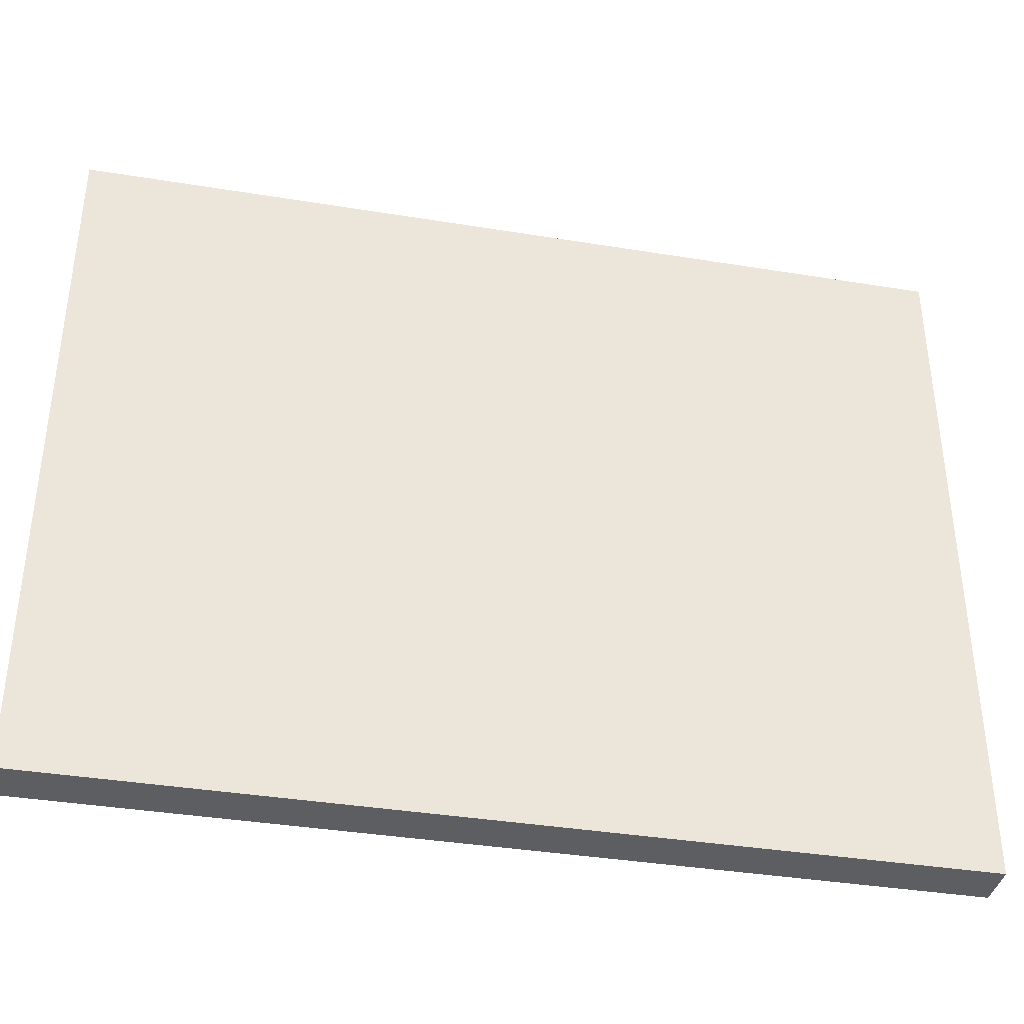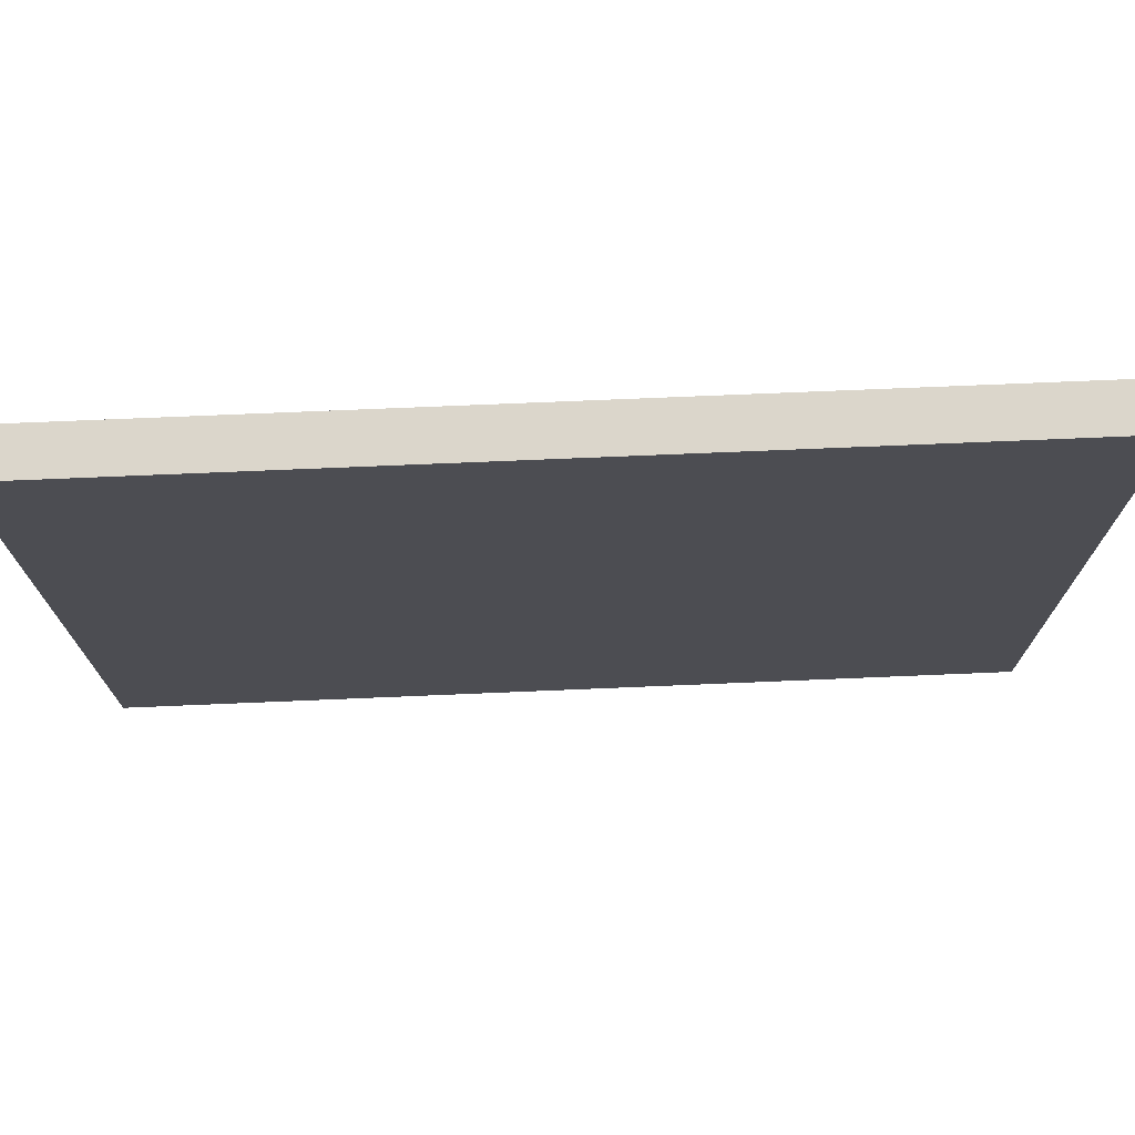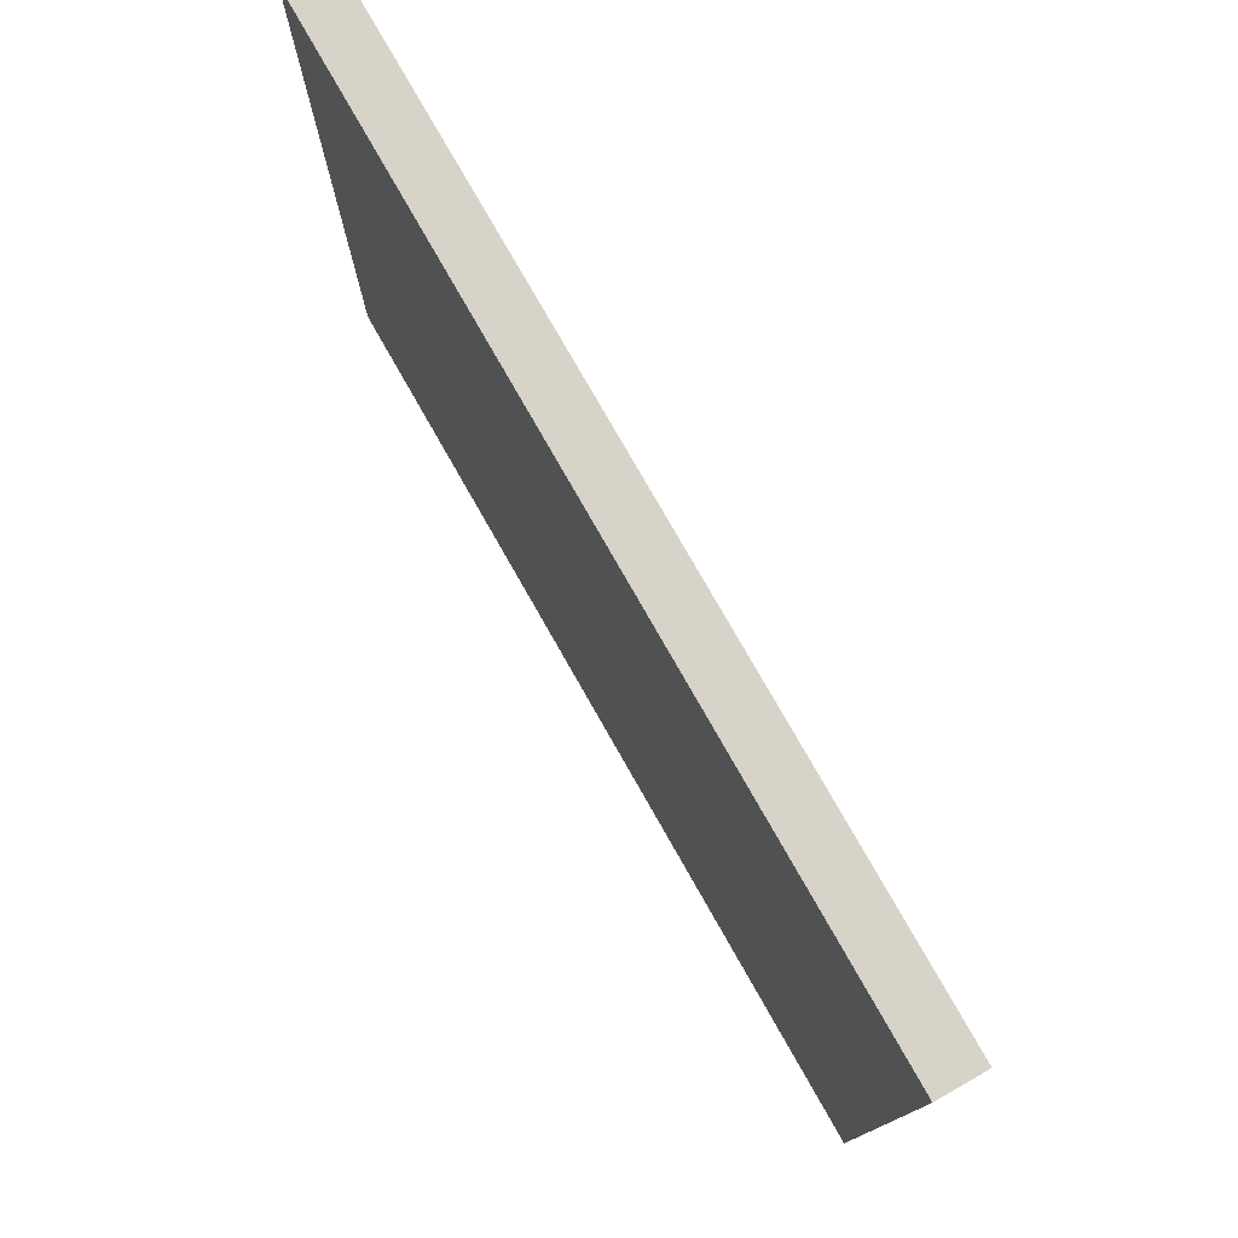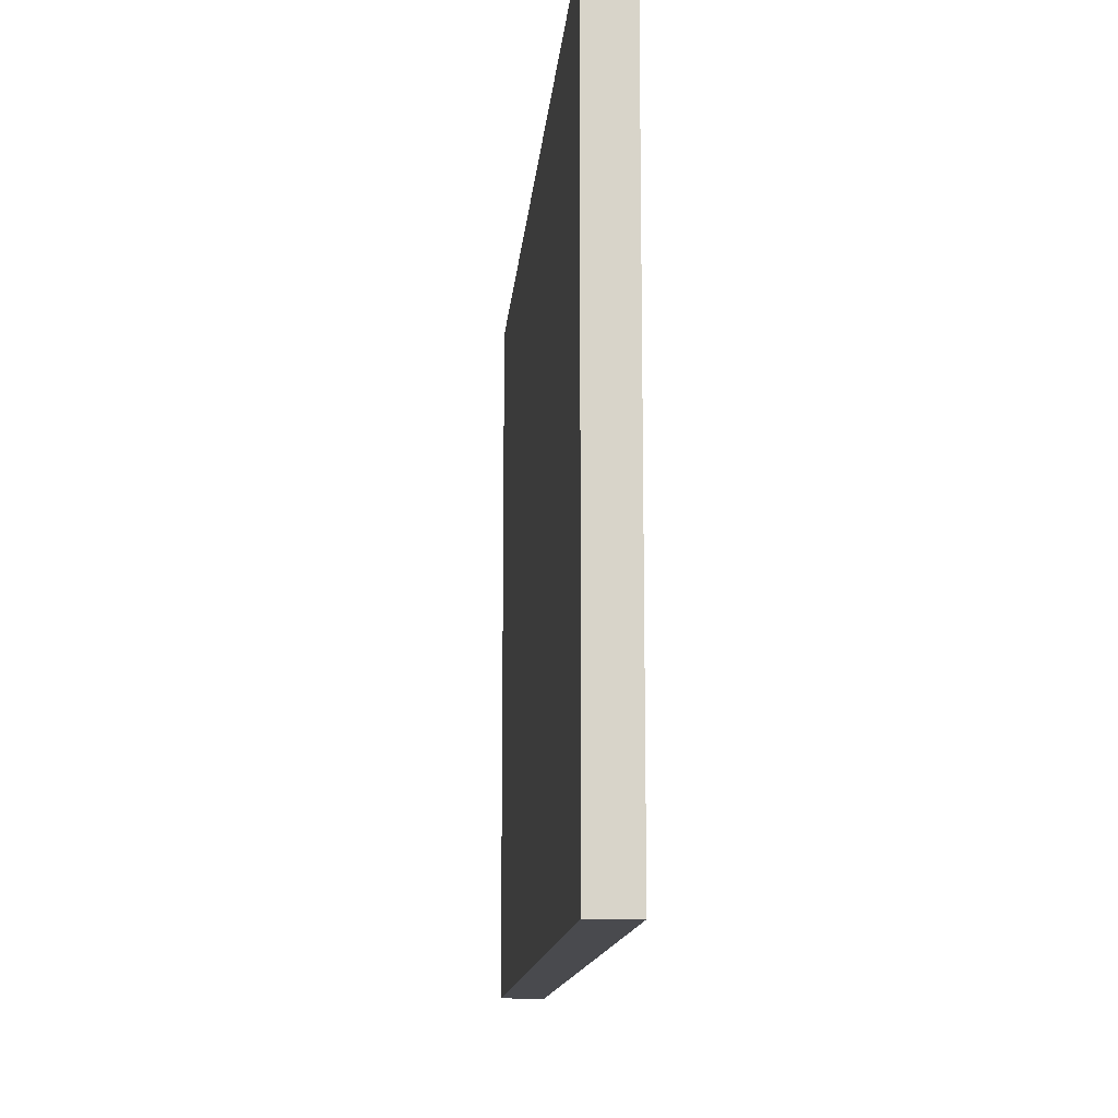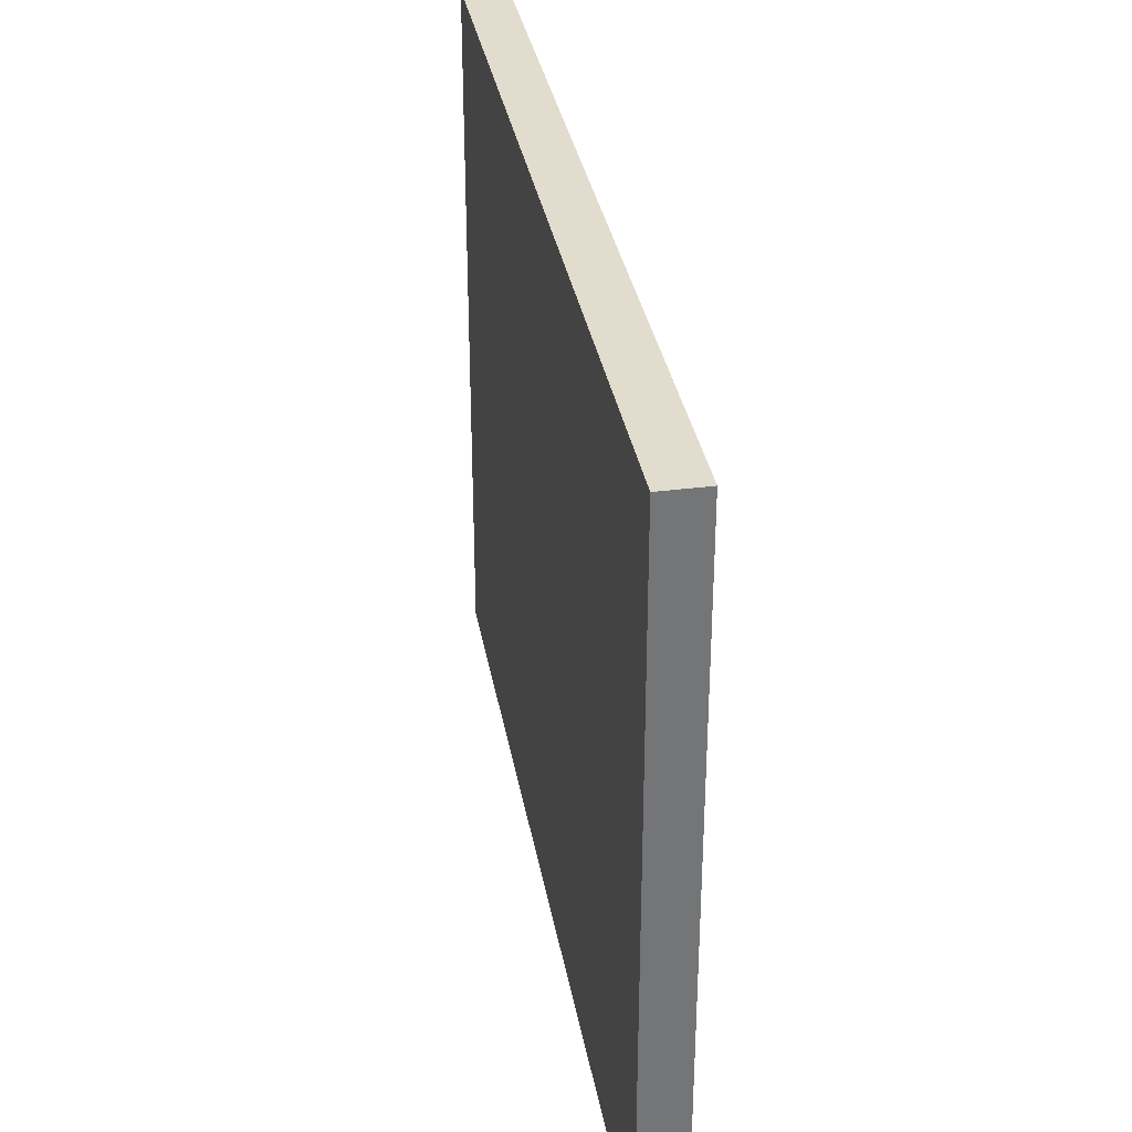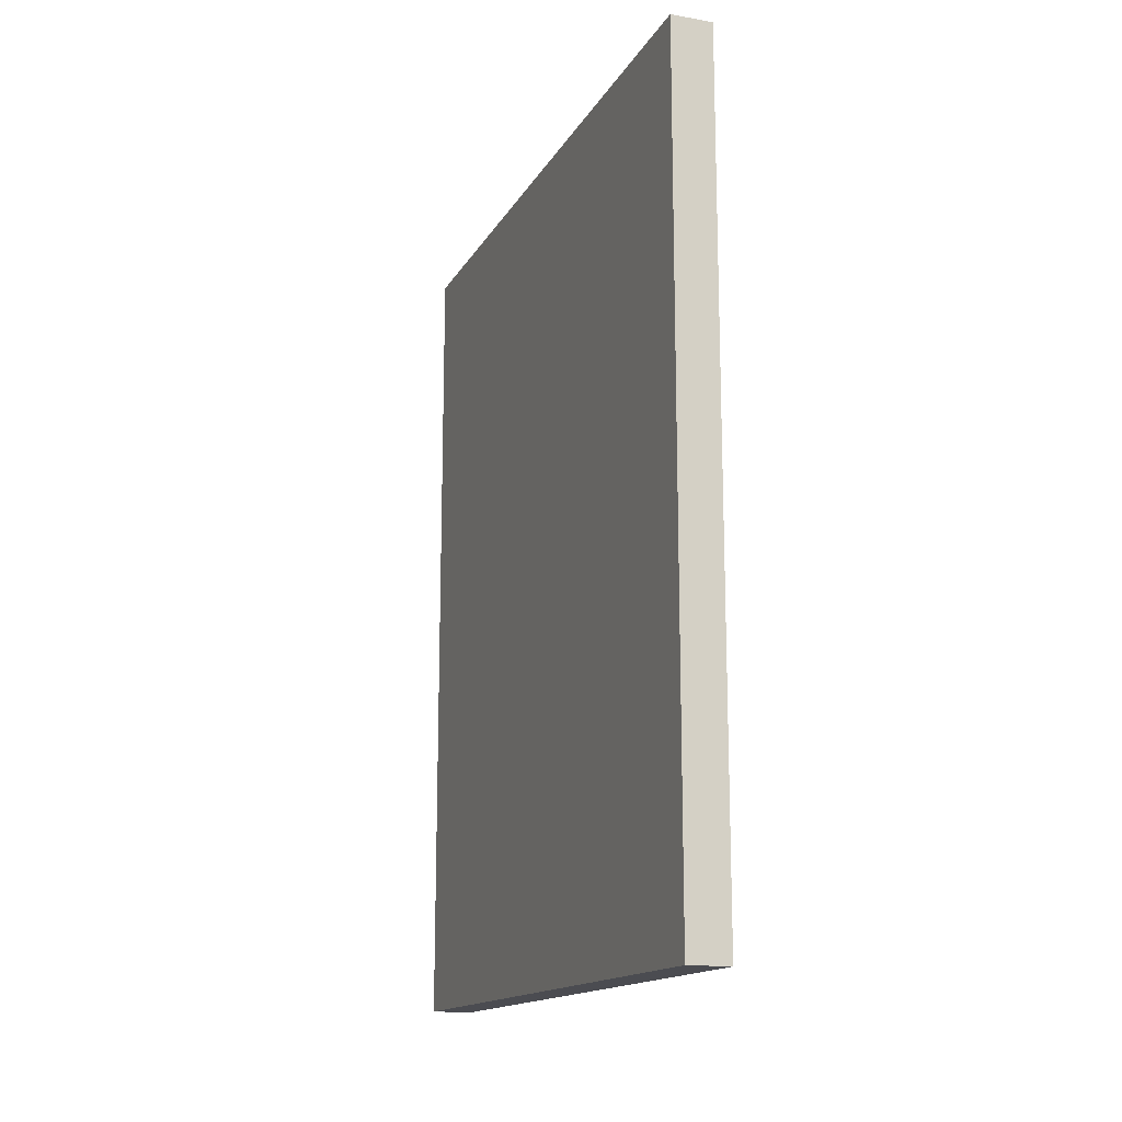
<metadata>
{"format":"obj","ext":"obj","renderer":"f3d","projection":"perspective","resolution":1024,"background":"white","views":[{"elev":-38.0,"azim":-101.7,"up":"+Y"},{"elev":73.5,"azim":-92.4,"up":"+Y"},{"elev":77.2,"azim":150.4,"up":"+Y"},{"elev":-13.4,"azim":175.2,"up":"+Y"},{"elev":34.0,"azim":-9.9,"up":"+Y"},{"elev":-15.4,"azim":159.5,"up":"+Z"}]}
</metadata>
<code>
o Pared
v 25 0.3 28.7
v 25 0.3 18.7
v 25 0.4 18.8
v 25 0.4 18.7
v 25 5.4 18.8
v 25 5.4 18.7
v 25 8.3 28.7
v 25 8.3 18.7
v 25.5 0.3 28.7
v 25.5 0.3 18.7
v 25.5 0.4 28.7
v 25.5 0.4 18.7
v 25.5 5.4 28.7
v 25.5 5.4 18.7
v 25.5 8.3 28.7
v 25.5 8.3 18.7
v 25 0.3 28.7
v 25 8.3 28.7
v 25.4 0.4 28.7
v 25.4 5.4 28.7
v 25.5 0.3 28.7
v 25.5 0.4 28.7
v 25.5 5.4 28.7
v 25.5 8.3 28.7
v 25 0.3 18.7
v 25 0.4 18.7
v 25 5.4 18.7
v 25 8.3 18.7
v 25.5 0.3 18.7
v 25.5 0.4 18.7
v 25.5 5.4 18.7
v 25.5 8.3 18.7
v 25 0.3 28.7
v 25.5 0.3 28.7
v 25 0.3 18.7
v 25.5 0.3 18.7
v 25 8.3 28.7
v 25.5 8.3 28.7
v 25 8.3 18.7
v 25.5 8.3 18.7
f 3 2 1
f 4 2 3
f 5 3 1
f 5 4 3
f 6 4 5
f 7 5 1
f 7 6 5
f 8 6 7
f 9 10 11
f 11 10 12
f 11 12 13
f 13 12 14
f 13 14 15
f 15 14 16
f 19 18 17
f 20 18 19
f 21 19 17
f 22 20 19
f 22 19 21
f 23 18 20
f 23 20 22
f 24 18 23
f 25 26 29
f 26 27 30
f 29 26 30
f 27 28 31
f 30 27 31
f 31 28 32
f 35 34 33
f 36 34 35
f 37 38 39
f 39 38 40

</code>
